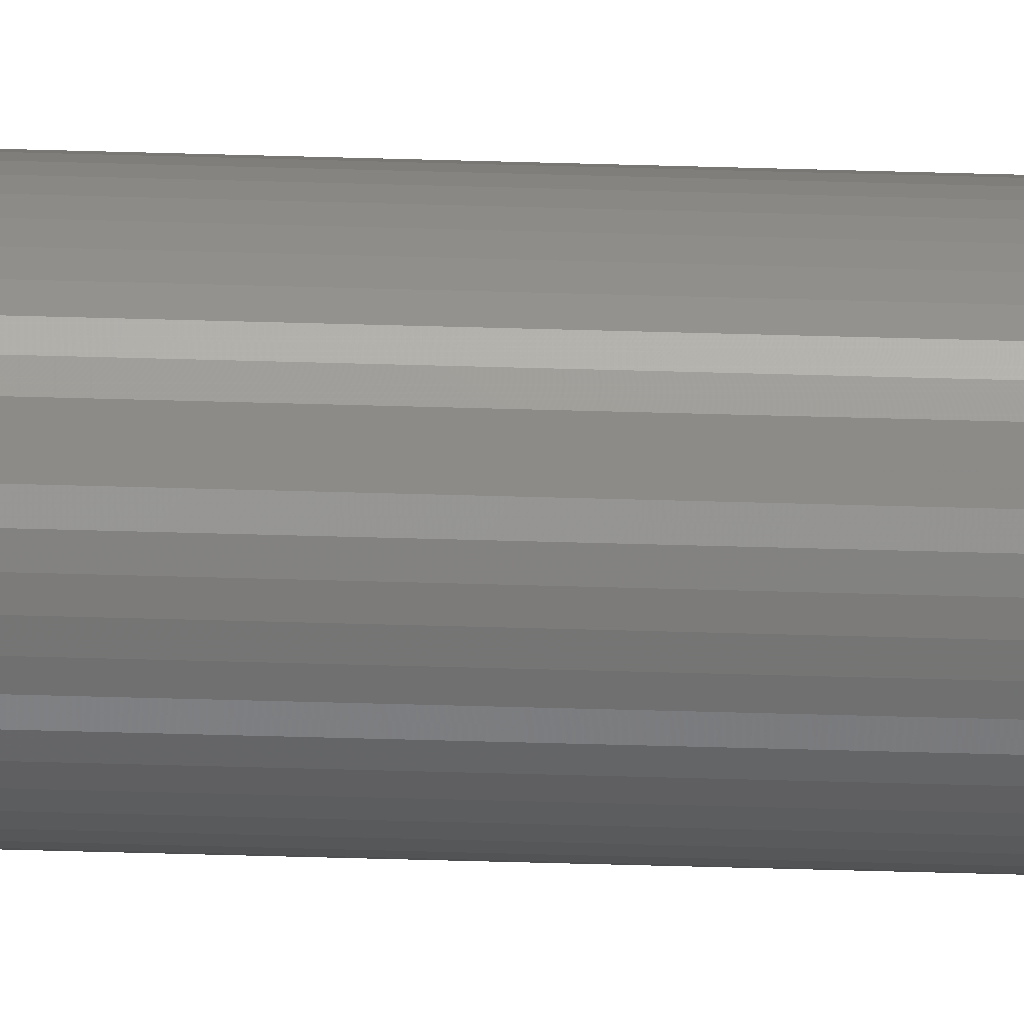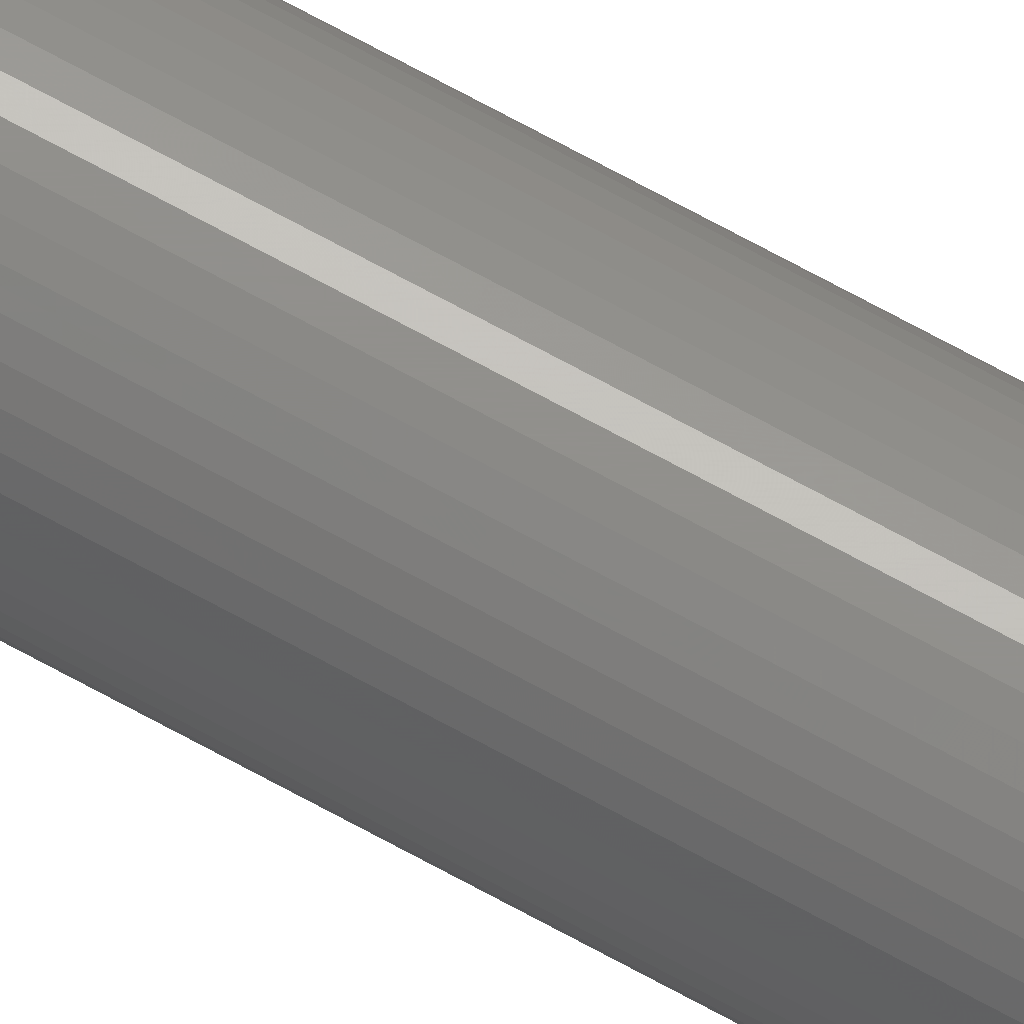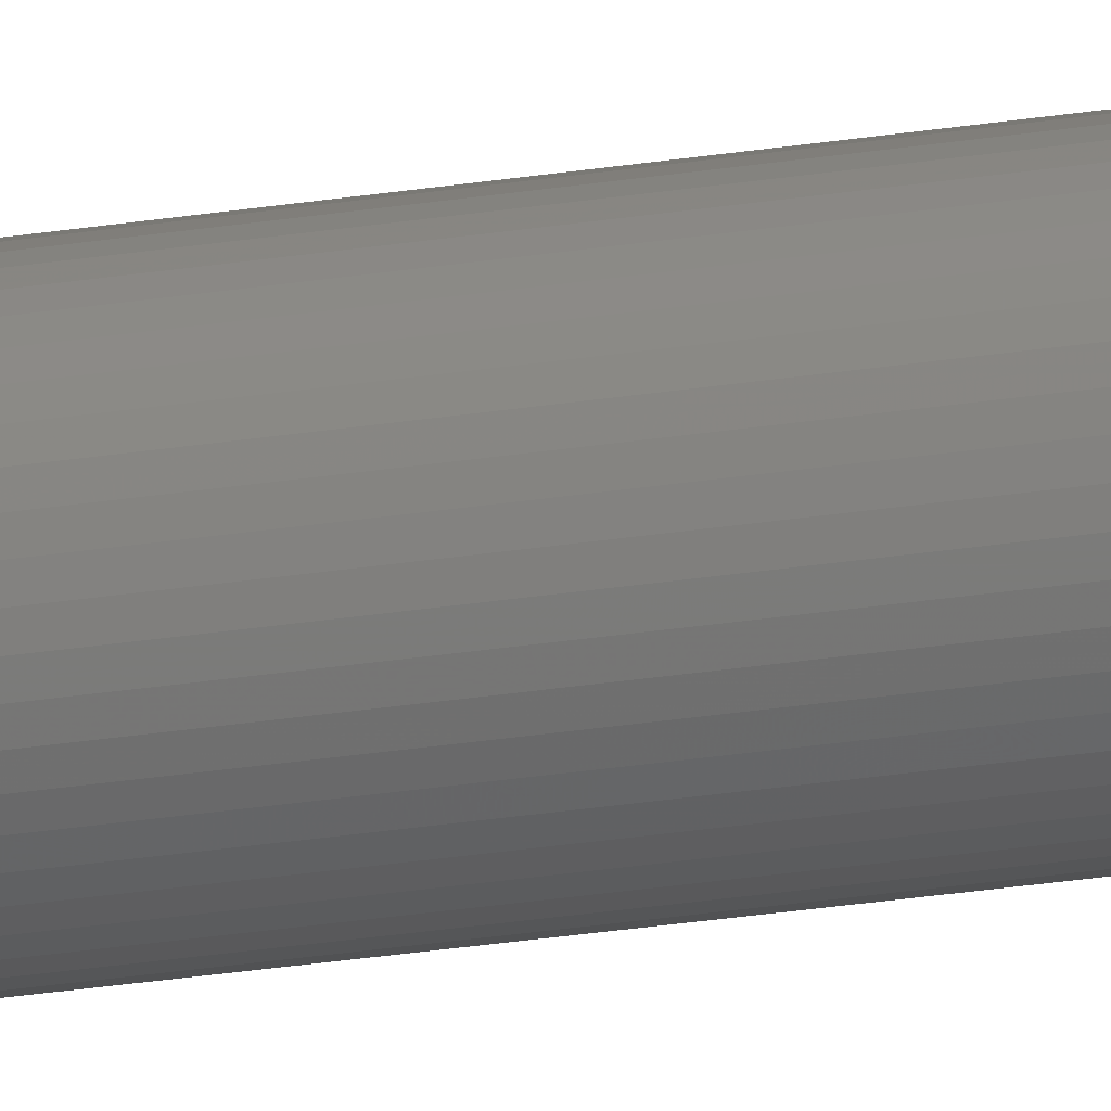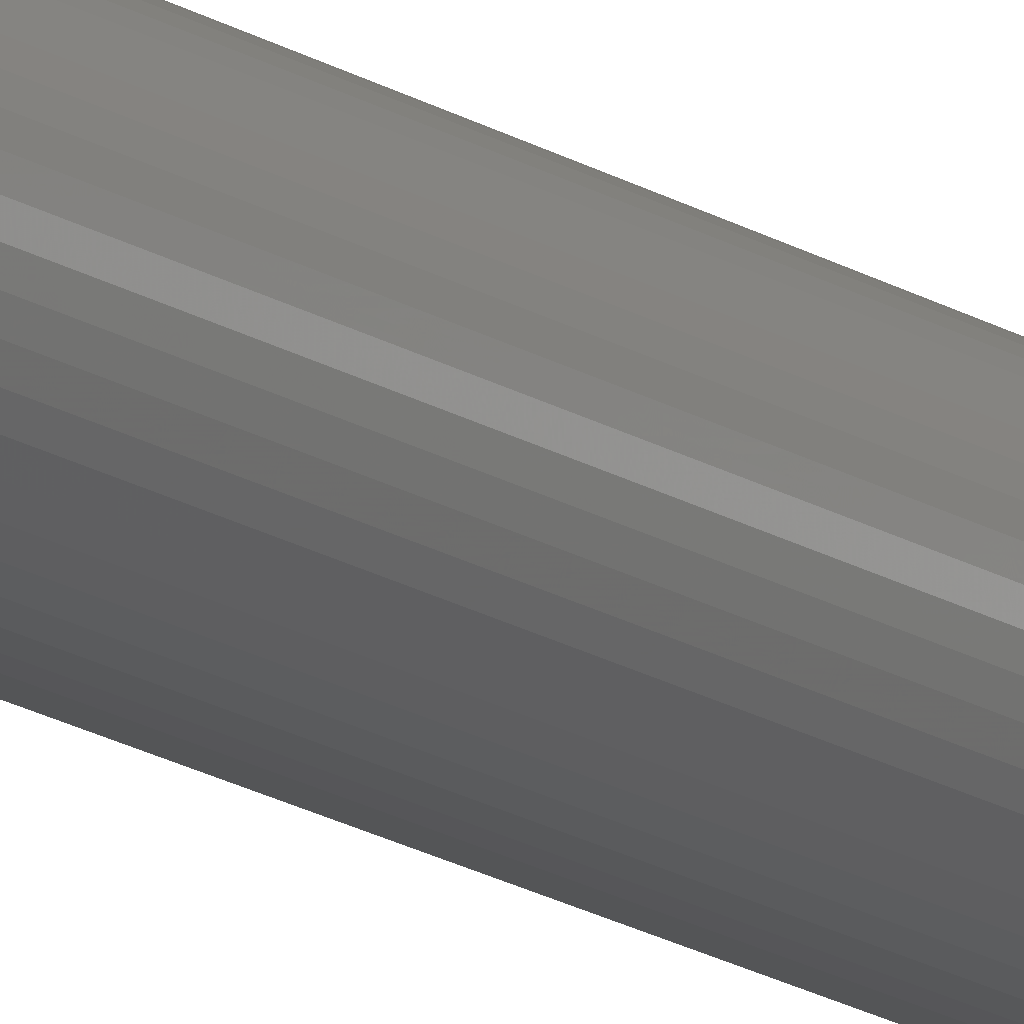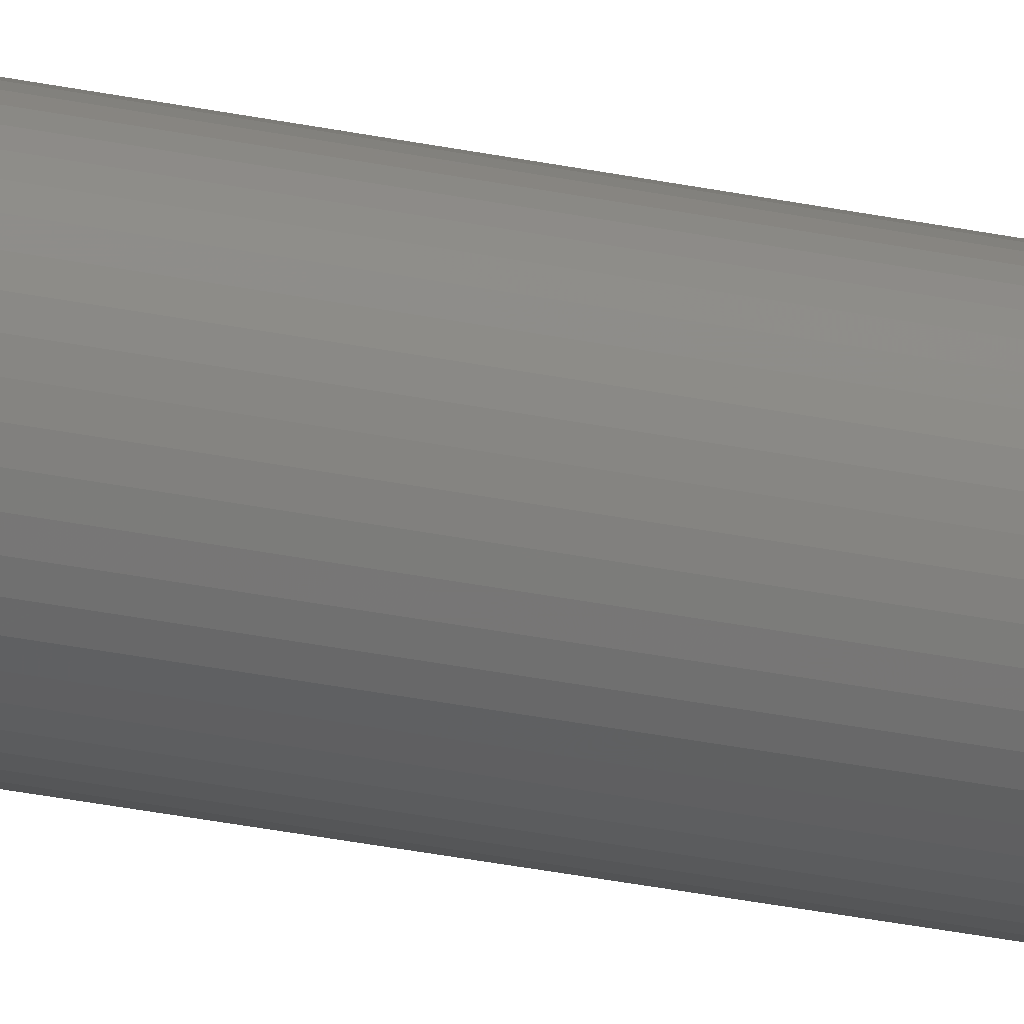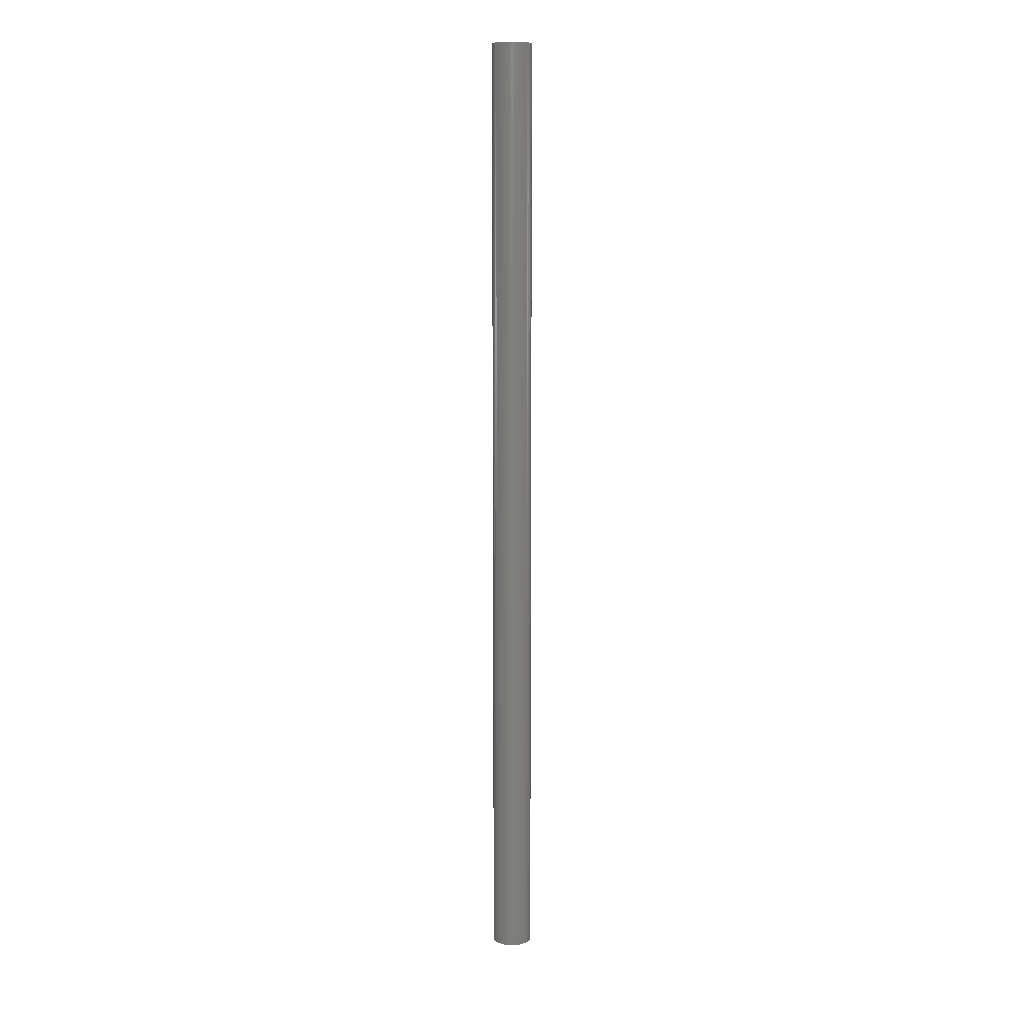
<metadata>
{"format":"stl","ext":"stl","renderer":"f3d","projection":"perspective","resolution":1024,"background":"white","views":[{"elev":-38.5,"azim":-92.3,"up":"+Y"},{"elev":72.3,"azim":118.5,"up":"+Y"},{"elev":-22.2,"azim":106.6,"up":"+Y"},{"elev":-16.1,"azim":36.4,"up":"+Y"},{"elev":-21.8,"azim":-112.5,"up":"+Y"},{"elev":10.8,"azim":5.1,"up":"+Z"}]}
</metadata>
<code>
# stl→obj: 200 verts, 400 faces
v 2 0 47.5
v 1.984 0.2507 -47.5
v 1.984 0.2507 47.5
v 2 0 -47.5
v -2 0 -47.5
v -1.984 0.2507 47.5
v -1.984 0.2507 -47.5
v -2 0 47.5
v 0.1256 1.996 -47.5
v -0.1256 1.996 47.5
v 0.1256 1.996 47.5
v -0.1256 1.996 -47.5
v -0.1256 -1.996 -47.5
v 0.1256 -1.996 47.5
v -0.1256 -1.996 47.5
v 0.1256 -1.996 -47.5
v 1.458 1.369 -47.5
v 1.275 1.541 47.5
v 1.458 1.369 47.5
v 1.275 1.541 -47.5
v -1.275 1.541 -47.5
v -1.458 1.369 47.5
v -1.275 1.541 47.5
v -1.458 1.369 -47.5
v -0.618 1.902 -47.5
v -0.8516 1.81 47.5
v -0.618 1.902 47.5
v -0.8516 1.81 -47.5
v 1.86 0.7362 47.5
v 1.753 0.9635 -47.5
v 1.753 0.9635 47.5
v 1.86 0.7362 -47.5
v 1.937 0.4974 -47.5
v 1.937 0.4974 47.5
v 0.8516 1.81 -47.5
v 0.618 1.902 47.5
v 0.8516 1.81 47.5
v 0.618 1.902 -47.5
v 1.072 1.689 47.5
v 1.072 1.689 -47.5
v -1.86 0.7362 -47.5
v -1.753 0.9635 47.5
v -1.753 0.9635 -47.5
v -1.86 0.7362 47.5
v -1.937 0.4974 -47.5
v -1.937 0.4974 47.5
v -1.072 1.689 47.5
v -1.072 1.689 -47.5
v -0.3748 1.965 -47.5
v -0.3748 1.965 47.5
v 0.618 -1.902 -47.5
v 0.8516 -1.81 47.5
v 0.618 -1.902 47.5
v 0.8516 -1.81 -47.5
v 1.618 1.176 47.5
v 1.618 1.176 -47.5
v 0.3748 1.965 47.5
v 0.3748 1.965 -47.5
v -1.618 1.176 47.5
v -1.618 1.176 -47.5
v 1.8 0 47.5
v 1.786 0.2256 47.5
v 1.984 -0.2507 47.5
v 1.743 0.4476 47.5
v 1.786 -0.2256 47.5
v 1.937 -0.4974 47.5
v 1.674 0.6626 47.5
v 1.577 0.8672 47.5
v 1.456 1.058 47.5
v 1.312 1.232 47.5
v 1.147 1.387 47.5
v 0.9645 1.52 47.5
v 0.7664 1.629 47.5
v 0.5562 1.712 47.5
v 0.3373 1.768 47.5
v 0.113 1.796 47.5
v -0.113 1.796 47.5
v -0.3373 1.768 47.5
v -0.5562 1.712 47.5
v -0.7664 1.629 47.5
v -0.9645 1.52 47.5
v -1.147 1.387 47.5
v -1.312 1.232 47.5
v -1.456 1.058 47.5
v -1.577 0.8672 47.5
v -1.674 0.6626 47.5
v -1.743 0.4476 47.5
v -1.786 0.2256 47.5
v 1.743 -0.4476 47.5
v 1.86 -0.7362 47.5
v 1.674 -0.6626 47.5
v 1.753 -0.9635 47.5
v 1.577 -0.8672 47.5
v 1.618 -1.176 47.5
v 1.456 -1.058 47.5
v 1.458 -1.369 47.5
v 1.312 -1.232 47.5
v 1.275 -1.541 47.5
v 1.147 -1.387 47.5
v 1.072 -1.689 47.5
v 0.9645 -1.52 47.5
v 0.7664 -1.629 47.5
v 0.5562 -1.712 47.5
v 0.3748 -1.965 47.5
v 0.3373 -1.768 47.5
v 0.113 -1.796 47.5
v -0.113 -1.796 47.5
v -0.3373 -1.768 47.5
v -0.3748 -1.965 47.5
v -0.5562 -1.712 47.5
v -0.618 -1.902 47.5
v -0.7664 -1.629 47.5
v -0.8516 -1.81 47.5
v -0.9645 -1.52 47.5
v -1.072 -1.689 47.5
v -1.147 -1.387 47.5
v -1.275 -1.541 47.5
v -1.312 -1.232 47.5
v -1.458 -1.369 47.5
v -1.456 -1.058 47.5
v -1.618 -1.176 47.5
v -1.577 -0.8672 47.5
v -1.753 -0.9635 47.5
v -1.674 -0.6626 47.5
v -1.86 -0.7362 47.5
v -1.743 -0.4476 47.5
v -1.937 -0.4974 47.5
v -1.786 -0.2256 47.5
v -1.984 -0.2507 47.5
v -1.8 0 47.5
v 1.984 -0.2507 -47.5
v 1.937 -0.4974 -47.5
v -1.458 -1.369 -47.5
v -1.275 -1.541 -47.5
v -1.753 -0.9635 -47.5
v -1.86 -0.7362 -47.5
v -1.618 -1.176 -47.5
v 1.8 0 -47.5
v 1.786 -0.2256 -47.5
v 1.743 -0.4476 -47.5
v 1.86 -0.7362 -47.5
v 1.786 0.2256 -47.5
v 1.674 -0.6626 -47.5
v 1.753 -0.9635 -47.5
v 1.577 -0.8672 -47.5
v 1.618 -1.176 -47.5
v 1.456 -1.058 -47.5
v 1.458 -1.369 -47.5
v 1.312 -1.232 -47.5
v 1.275 -1.541 -47.5
v 1.147 -1.387 -47.5
v 1.072 -1.689 -47.5
v 0.9645 -1.52 -47.5
v 0.7664 -1.629 -47.5
v 0.5562 -1.712 -47.5
v 0.3748 -1.965 -47.5
v 0.3373 -1.768 -47.5
v 0.113 -1.796 -47.5
v -0.113 -1.796 -47.5
v -0.3373 -1.768 -47.5
v -0.3748 -1.965 -47.5
v -0.5562 -1.712 -47.5
v -0.618 -1.902 -47.5
v -0.7664 -1.629 -47.5
v -0.8516 -1.81 -47.5
v -0.9645 -1.52 -47.5
v -1.072 -1.689 -47.5
v -1.147 -1.387 -47.5
v -1.312 -1.232 -47.5
v -1.456 -1.058 -47.5
v -1.577 -0.8672 -47.5
v -1.674 -0.6626 -47.5
v -1.743 -0.4476 -47.5
v -1.937 -0.4974 -47.5
v -1.786 -0.2256 -47.5
v 1.743 0.4476 -47.5
v 1.674 0.6626 -47.5
v 1.577 0.8672 -47.5
v 1.456 1.058 -47.5
v 1.312 1.232 -47.5
v 1.147 1.387 -47.5
v 0.9645 1.52 -47.5
v 0.7664 1.629 -47.5
v 0.5562 1.712 -47.5
v 0.3373 1.768 -47.5
v 0.113 1.796 -47.5
v -0.113 1.796 -47.5
v -0.3373 1.768 -47.5
v -0.5562 1.712 -47.5
v -0.7664 1.629 -47.5
v -0.9645 1.52 -47.5
v -1.147 1.387 -47.5
v -1.312 1.232 -47.5
v -1.456 1.058 -47.5
v -1.577 0.8672 -47.5
v -1.674 0.6626 -47.5
v -1.743 0.4476 -47.5
v -1.786 0.2256 -47.5
v -1.8 0 -47.5
v -1.984 -0.2507 -47.5
f 1 2 3
f 2 1 4
f 5 6 7
f 6 5 8
f 9 10 11
f 10 9 12
f 13 14 15
f 14 13 16
f 17 18 19
f 18 17 20
f 21 22 23
f 22 21 24
f 25 26 27
f 26 25 28
f 29 30 31
f 30 29 32
f 3 33 34
f 33 3 2
f 35 36 37
f 36 35 38
f 20 39 18
f 39 20 40
f 41 42 43
f 42 41 44
f 45 44 41
f 44 45 46
f 28 47 26
f 47 28 48
f 49 27 50
f 27 49 25
f 51 52 53
f 52 51 54
f 34 32 29
f 32 34 33
f 55 17 19
f 17 55 56
f 31 56 55
f 56 31 30
f 38 57 36
f 57 38 58
f 58 11 57
f 11 58 9
f 40 37 39
f 37 40 35
f 43 59 60
f 59 43 42
f 60 22 24
f 22 60 59
f 7 46 45
f 46 7 6
f 61 1 3
f 62 3 34
f 1 61 63
f 64 34 29
f 65 63 61
f 63 65 66
f 3 62 61
f 67 29 31
f 34 64 62
f 29 67 64
f 68 31 55
f 31 68 67
f 69 55 19
f 55 69 68
f 19 70 69
f 18 70 19
f 18 71 70
f 39 71 18
f 39 72 71
f 37 72 39
f 37 73 72
f 36 73 37
f 36 74 73
f 57 74 36
f 57 75 74
f 11 75 57
f 11 76 75
f 11 77 76
f 10 77 11
f 10 78 77
f 50 78 10
f 50 79 78
f 27 79 50
f 27 80 79
f 26 80 27
f 26 81 80
f 47 81 26
f 47 82 81
f 23 82 47
f 23 83 82
f 22 83 23
f 83 22 84
f 59 84 22
f 84 59 85
f 42 85 59
f 85 42 86
f 44 86 42
f 86 44 87
f 46 87 44
f 87 46 88
f 89 66 65
f 66 89 90
f 91 90 89
f 90 91 92
f 93 92 91
f 92 93 94
f 95 94 93
f 94 95 96
f 97 96 95
f 97 98 96
f 99 98 97
f 99 100 98
f 101 100 99
f 101 52 100
f 102 52 101
f 102 53 52
f 103 53 102
f 103 104 53
f 105 104 103
f 105 14 104
f 106 14 105
f 107 14 106
f 107 15 14
f 108 15 107
f 108 109 15
f 110 109 108
f 110 111 109
f 112 111 110
f 112 113 111
f 114 113 112
f 114 115 113
f 116 115 114
f 116 117 115
f 118 117 116
f 119 118 120
f 118 119 117
f 121 120 122
f 120 121 119
f 123 122 124
f 125 124 126
f 122 123 121
f 127 126 128
f 129 128 130
f 6 88 46
f 124 125 123
f 88 6 130
f 126 127 125
f 8 130 6
f 128 129 127
f 130 8 129
f 48 23 47
f 23 48 21
f 12 50 10
f 50 12 49
f 63 4 1
f 4 63 131
f 66 131 63
f 131 66 132
f 133 117 119
f 117 133 134
f 135 125 136
f 125 135 123
f 137 123 135
f 123 137 121
f 138 4 131
f 139 131 132
f 4 138 2
f 140 132 141
f 142 2 138
f 2 142 33
f 131 139 138
f 143 141 144
f 132 140 139
f 141 143 140
f 145 144 146
f 144 145 143
f 147 146 148
f 146 147 145
f 148 149 147
f 150 149 148
f 150 151 149
f 152 151 150
f 152 153 151
f 54 153 152
f 54 154 153
f 51 154 54
f 51 155 154
f 156 155 51
f 156 157 155
f 16 157 156
f 16 158 157
f 16 159 158
f 13 159 16
f 13 160 159
f 161 160 13
f 161 162 160
f 163 162 161
f 163 164 162
f 165 164 163
f 165 166 164
f 167 166 165
f 167 168 166
f 134 168 167
f 134 169 168
f 133 169 134
f 169 133 170
f 137 170 133
f 170 137 171
f 135 171 137
f 171 135 172
f 136 172 135
f 172 136 173
f 174 173 136
f 173 174 175
f 176 33 142
f 33 176 32
f 177 32 176
f 32 177 30
f 178 30 177
f 30 178 56
f 179 56 178
f 56 179 17
f 180 17 179
f 180 20 17
f 181 20 180
f 181 40 20
f 182 40 181
f 182 35 40
f 183 35 182
f 183 38 35
f 184 38 183
f 184 58 38
f 185 58 184
f 185 9 58
f 186 9 185
f 187 9 186
f 187 12 9
f 188 12 187
f 188 49 12
f 189 49 188
f 189 25 49
f 190 25 189
f 190 28 25
f 191 28 190
f 191 48 28
f 192 48 191
f 192 21 48
f 193 21 192
f 24 193 194
f 193 24 21
f 60 194 195
f 194 60 24
f 43 195 196
f 41 196 197
f 195 43 60
f 45 197 198
f 7 198 199
f 200 175 174
f 196 41 43
f 175 200 199
f 197 45 41
f 5 199 200
f 198 7 45
f 199 5 7
f 54 100 52
f 100 54 152
f 92 141 90
f 141 92 144
f 133 121 137
f 121 133 119
f 136 127 174
f 127 136 125
f 152 98 100
f 98 152 150
f 156 53 104
f 53 156 51
f 16 104 14
f 104 16 156
f 94 144 92
f 144 94 146
f 96 146 94
f 146 96 148
f 90 132 66
f 132 90 141
f 161 15 109
f 15 161 13
f 165 111 113
f 111 165 163
f 163 109 111
f 109 163 161
f 174 129 200
f 129 174 127
f 200 8 5
f 8 200 129
f 150 96 98
f 96 150 148
f 167 113 115
f 113 167 165
f 134 115 117
f 115 134 167
f 138 62 142
f 62 138 61
f 130 198 88
f 198 130 199
f 187 76 77
f 76 187 186
f 158 107 106
f 107 158 159
f 181 70 71
f 70 181 180
f 193 82 83
f 82 193 192
f 190 79 80
f 79 190 189
f 147 93 145
f 93 147 95
f 177 68 178
f 68 177 67
f 142 64 176
f 64 142 62
f 184 73 74
f 73 184 183
f 185 74 75
f 74 185 184
f 182 71 72
f 71 182 181
f 86 195 85
f 195 86 196
f 87 196 86
f 196 87 197
f 189 78 79
f 78 189 188
f 157 106 105
f 106 157 158
f 176 67 177
f 67 176 64
f 179 70 180
f 70 179 69
f 178 69 179
f 69 178 68
f 186 75 76
f 75 186 185
f 183 72 73
f 72 183 182
f 85 194 84
f 194 85 195
f 84 193 83
f 193 84 194
f 88 197 87
f 197 88 198
f 191 80 81
f 80 191 190
f 192 81 82
f 81 192 191
f 188 77 78
f 77 188 187
f 139 61 138
f 61 139 65
f 149 99 97
f 99 149 151
f 140 65 139
f 65 140 89
f 145 91 143
f 91 145 93
f 149 95 147
f 95 149 97
f 160 110 108
f 110 160 162
f 124 173 126
f 173 124 172
f 128 199 130
f 199 128 175
f 154 103 102
f 103 154 155
f 155 105 103
f 105 155 157
f 151 101 99
f 101 151 153
f 153 102 101
f 102 153 154
f 143 89 140
f 89 143 91
f 159 108 107
f 108 159 160
f 162 112 110
f 112 162 164
f 166 116 114
f 116 166 168
f 168 118 116
f 118 168 169
f 126 175 128
f 175 126 173
f 164 114 112
f 114 164 166
f 120 171 122
f 171 120 170
f 122 172 124
f 172 122 171
f 118 170 120
f 170 118 169

</code>
